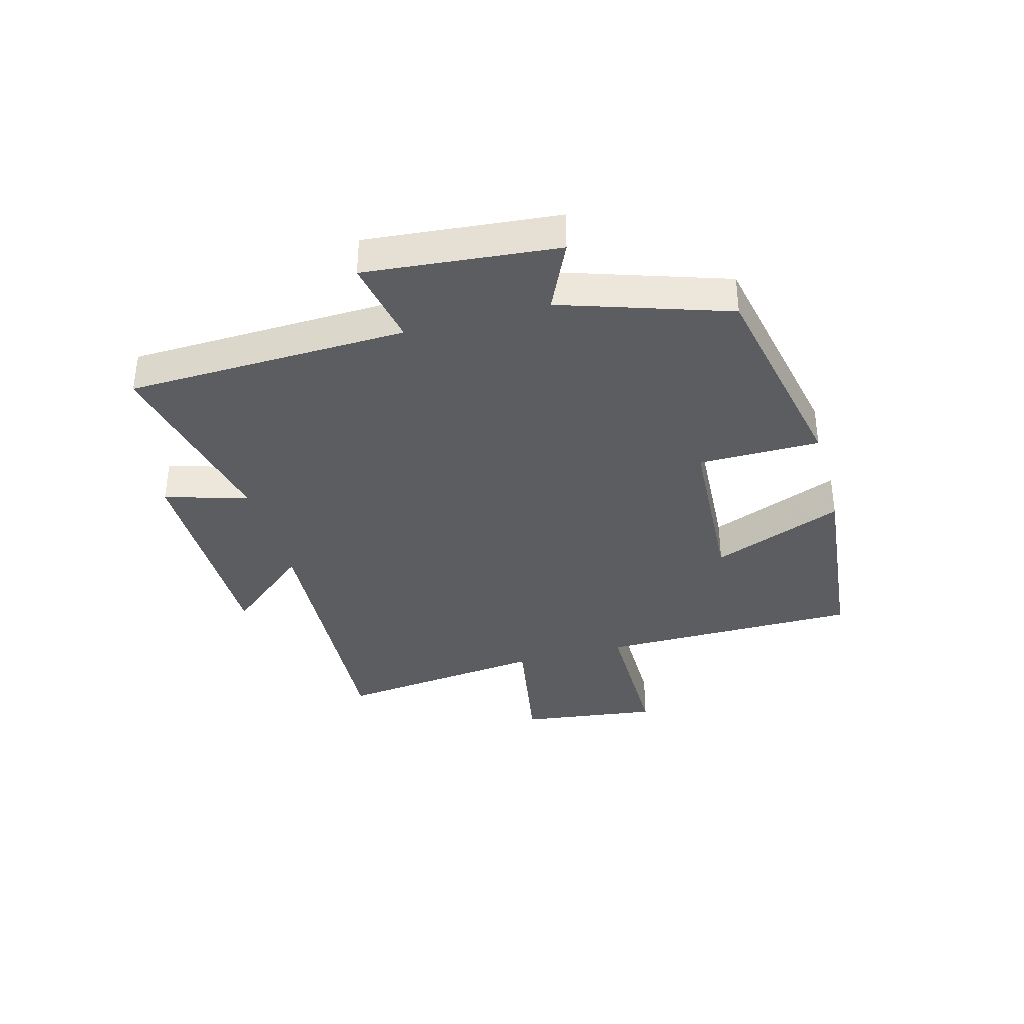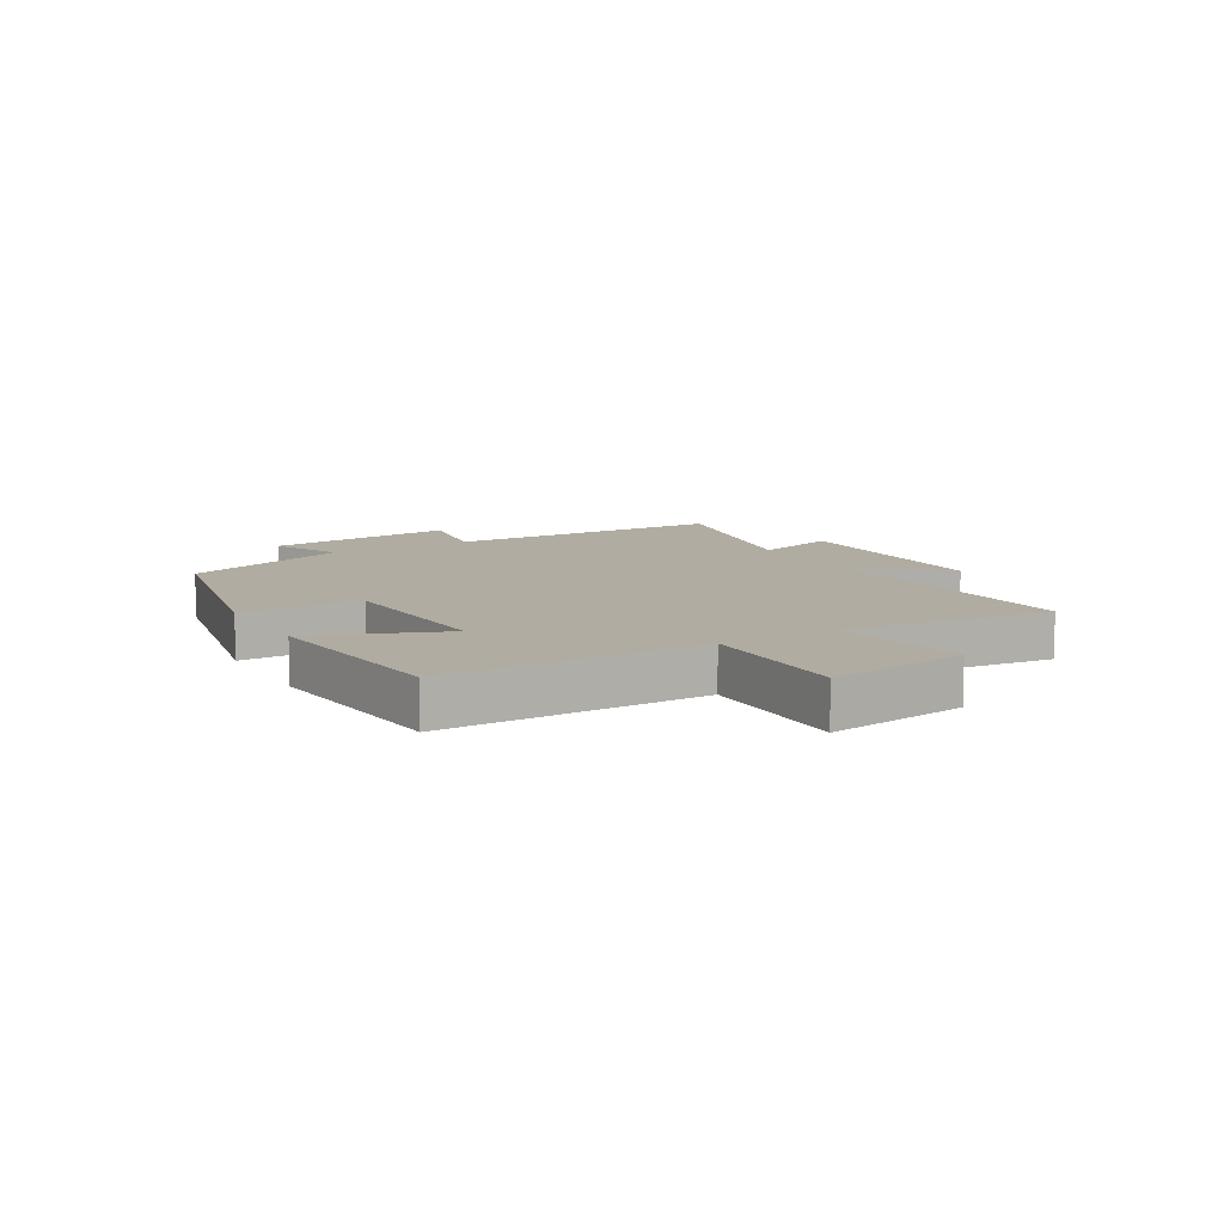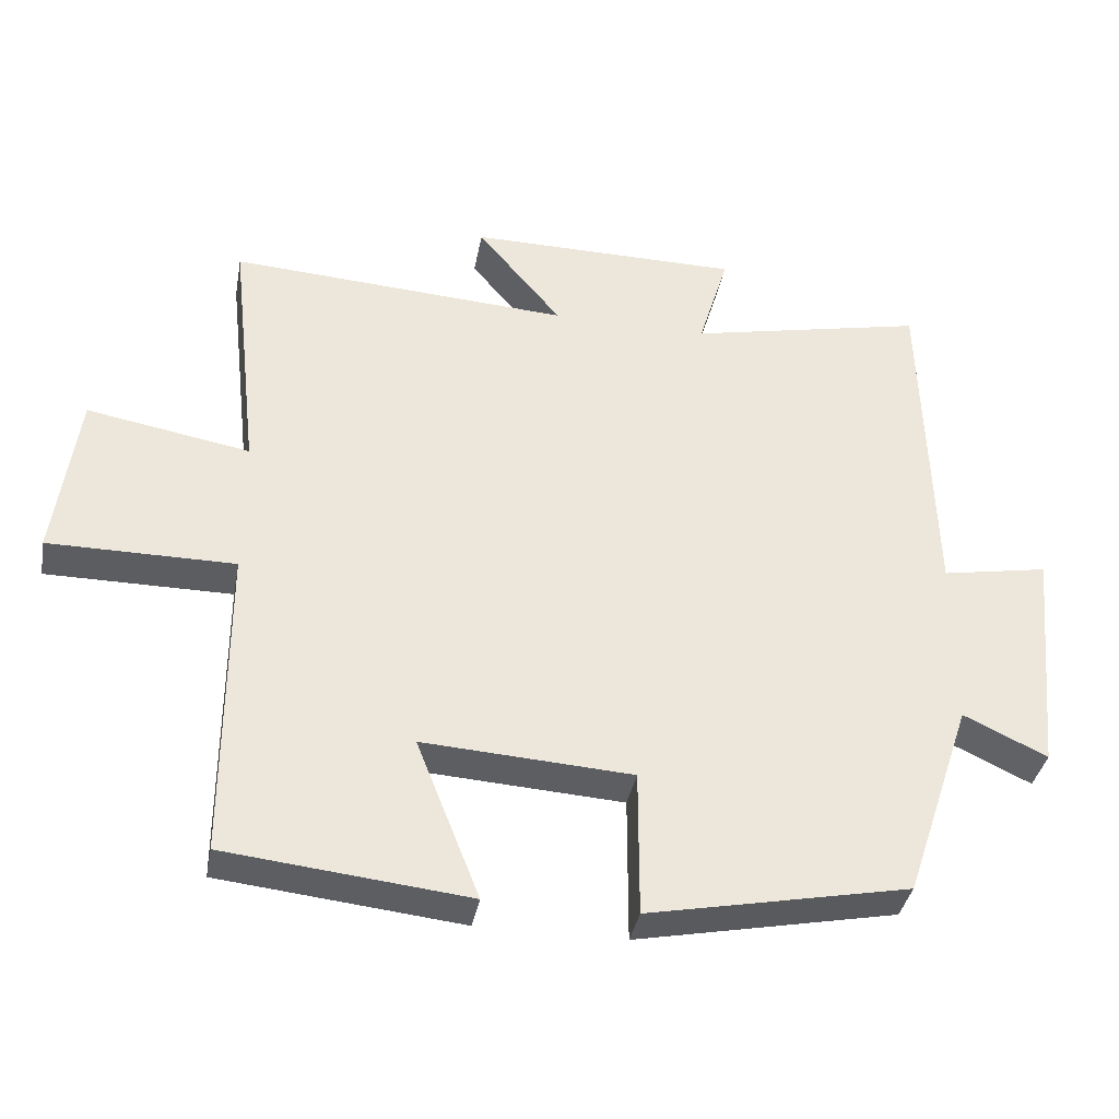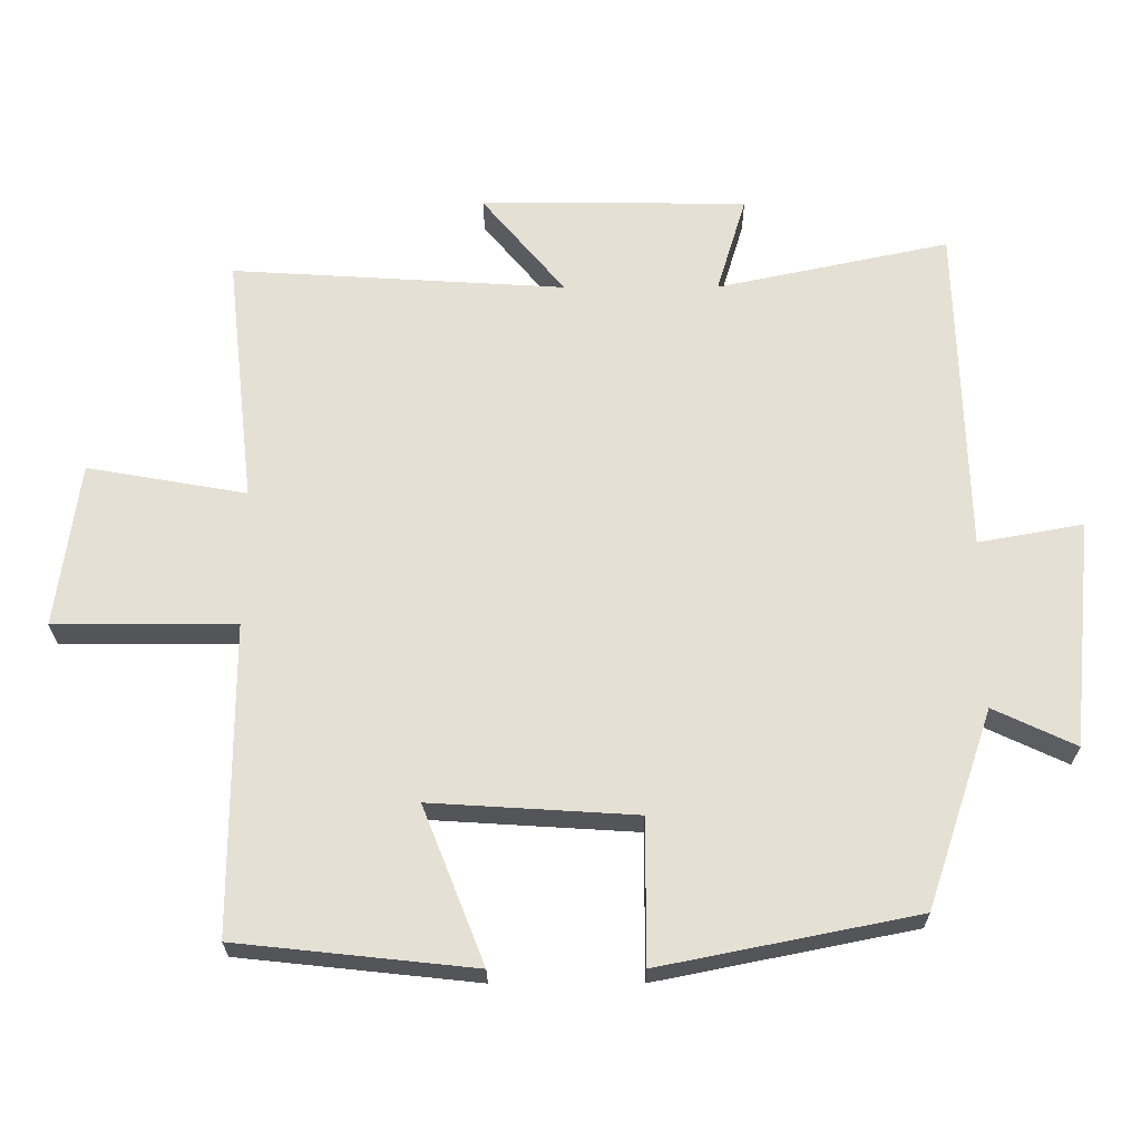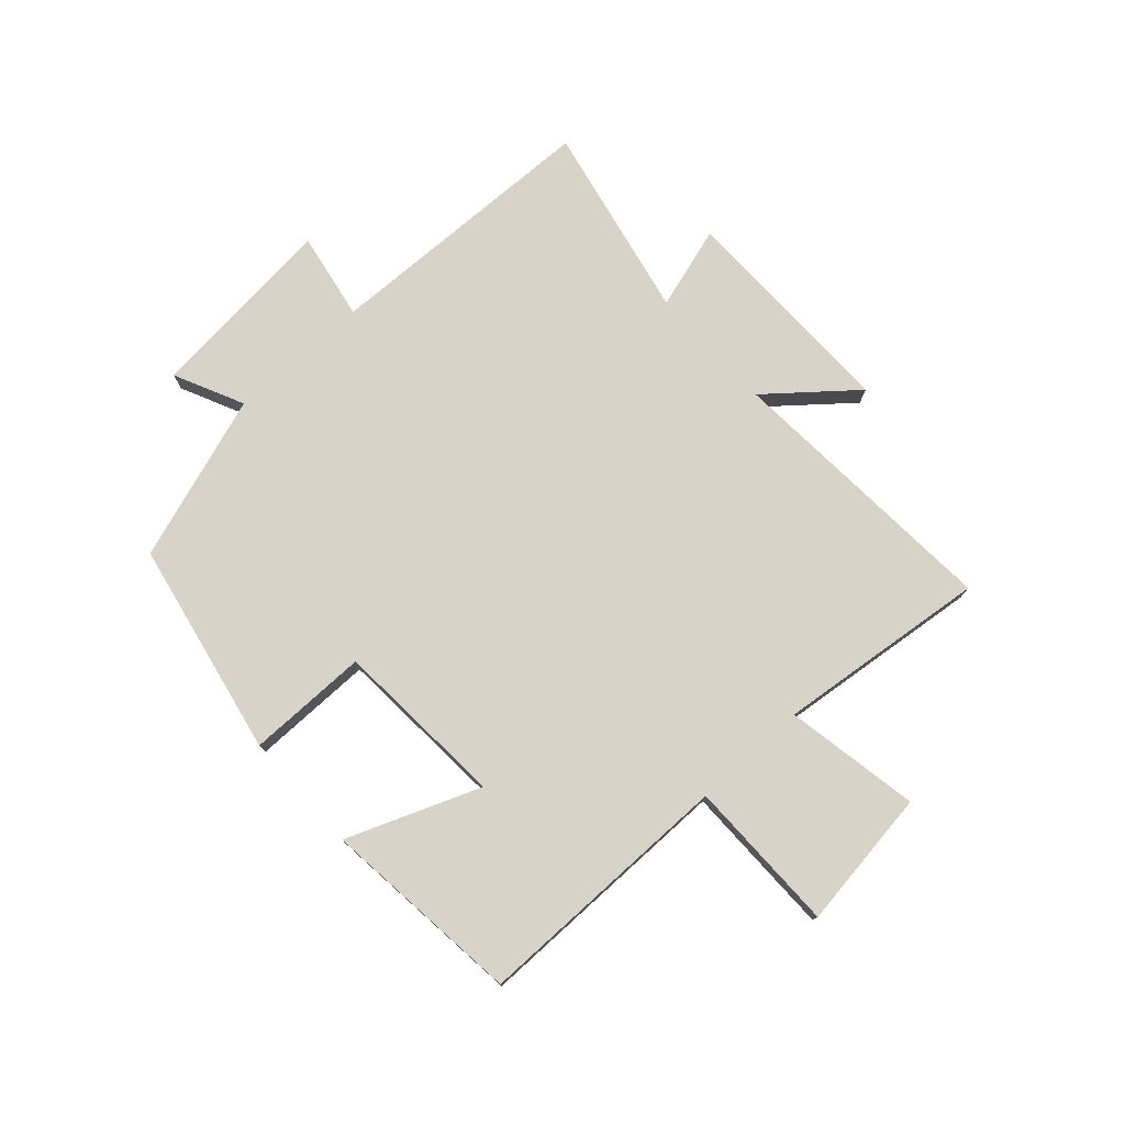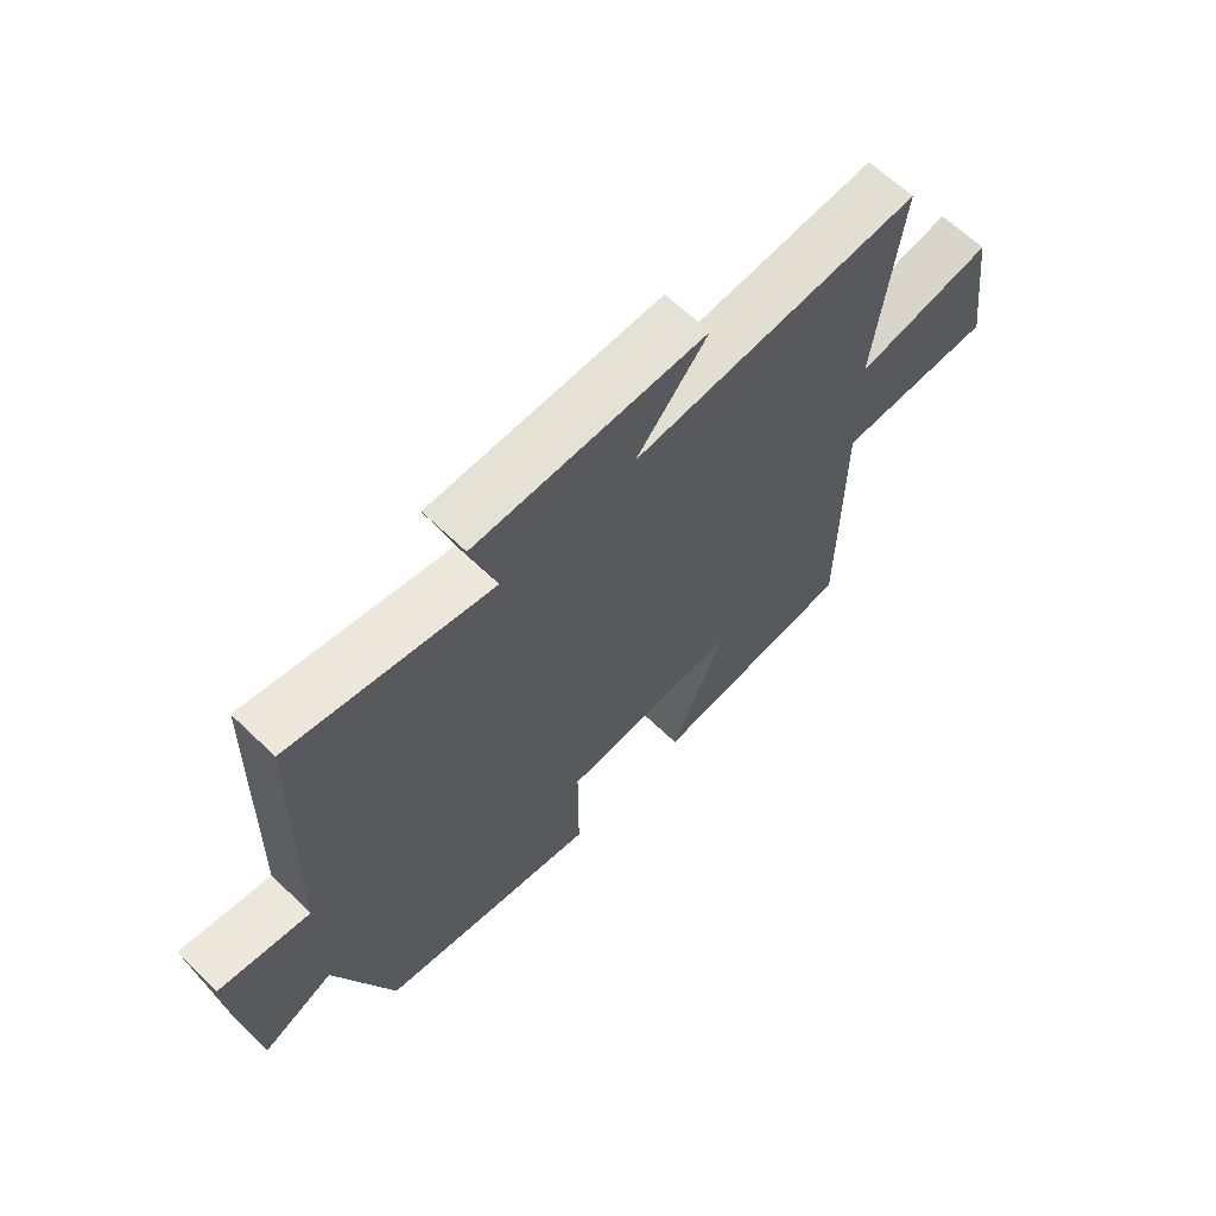
<metadata>
{"format":"obj","ext":"obj","renderer":"f3d","projection":"perspective","resolution":1024,"background":"white","views":[{"elev":-36.5,"azim":105.5,"up":"+Y"},{"elev":10.2,"azim":-120.1,"up":"+Y"},{"elev":-37.0,"azim":-10.4,"up":"+Z"},{"elev":-24.3,"azim":0.3,"up":"+Z"},{"elev":76.4,"azim":-132.2,"up":"+Y"},{"elev":64.4,"azim":134.1,"up":"+Z"}]}
</metadata>
<code>
v 0.406 0.07 -0.427
v 0.042 0.07 -0.5
v 0.042 0.07 -0.295
v -0.25 0.07 -0.277
v -0.162 0.07 -0.5
v -0.5 0.07 -0.464
v -0.5 0.07 -0.023
v -0.759 0.07 -0.023
v -0.727 0.07 0.213
v -0.5 0.07 0.173
v -0.54 0.07 0.529
v -0.064 0.07 0.5
v -0.182 0.07 0.642
v 0.198 0.07 0.64
v 0.156 0.07 0.5
v 0.487 0.07 0.57
v 0.5 0.07 0.096
v 0.649 0.07 0.123
v 0.617 0.07 -0.201
v 0.5 0.07 -0.146
v 0.406 0 -0.427
v 0.042 0 -0.5
v 0.042 0 -0.295
v -0.25 0 -0.277
v -0.162 0 -0.5
v -0.5 0 -0.464
v -0.5 0 -0.023
v -0.759 0 -0.023
v -0.727 0 0.213
v -0.5 0 0.173
v -0.54 0 0.529
v -0.064 0 0.5
v -0.182 0 0.642
v 0.198 0 0.64
v 0.156 0 0.5
v 0.487 0 0.57
v 0.5 0 0.096
v 0.649 0 0.123
v 0.617 0 -0.201
v 0.5 0 -0.146
f 17 18 19 20
f 15 16 17 20
f 15 20 1 2
f 12 13 14 15
f 10 11 12
f 10 12 15
f 7 8 9 10
f 4 5 6 7
f 3 4 7 10
f 15 2 3
f 3 10 15
f 40 39 38 37
f 40 37 36 35
f 22 21 40 35
f 35 34 33 32
f 32 31 30
f 35 32 30
f 30 29 28 27
f 27 26 25 24
f 30 27 24 23
f 23 22 35
f 35 30 23
f 1 21 22 2
f 2 22 23 3
f 3 23 24 4
f 4 24 25 5
f 5 25 26 6
f 6 26 27 7
f 7 27 28 8
f 8 28 29 9
f 9 29 30 10
f 10 30 31 11
f 11 31 32 12
f 12 32 33 13
f 13 33 34 14
f 14 34 35 15
f 15 35 36 16
f 16 36 37 17
f 17 37 38 18
f 18 38 39 19
f 19 39 40 20
f 20 40 21 1

</code>
